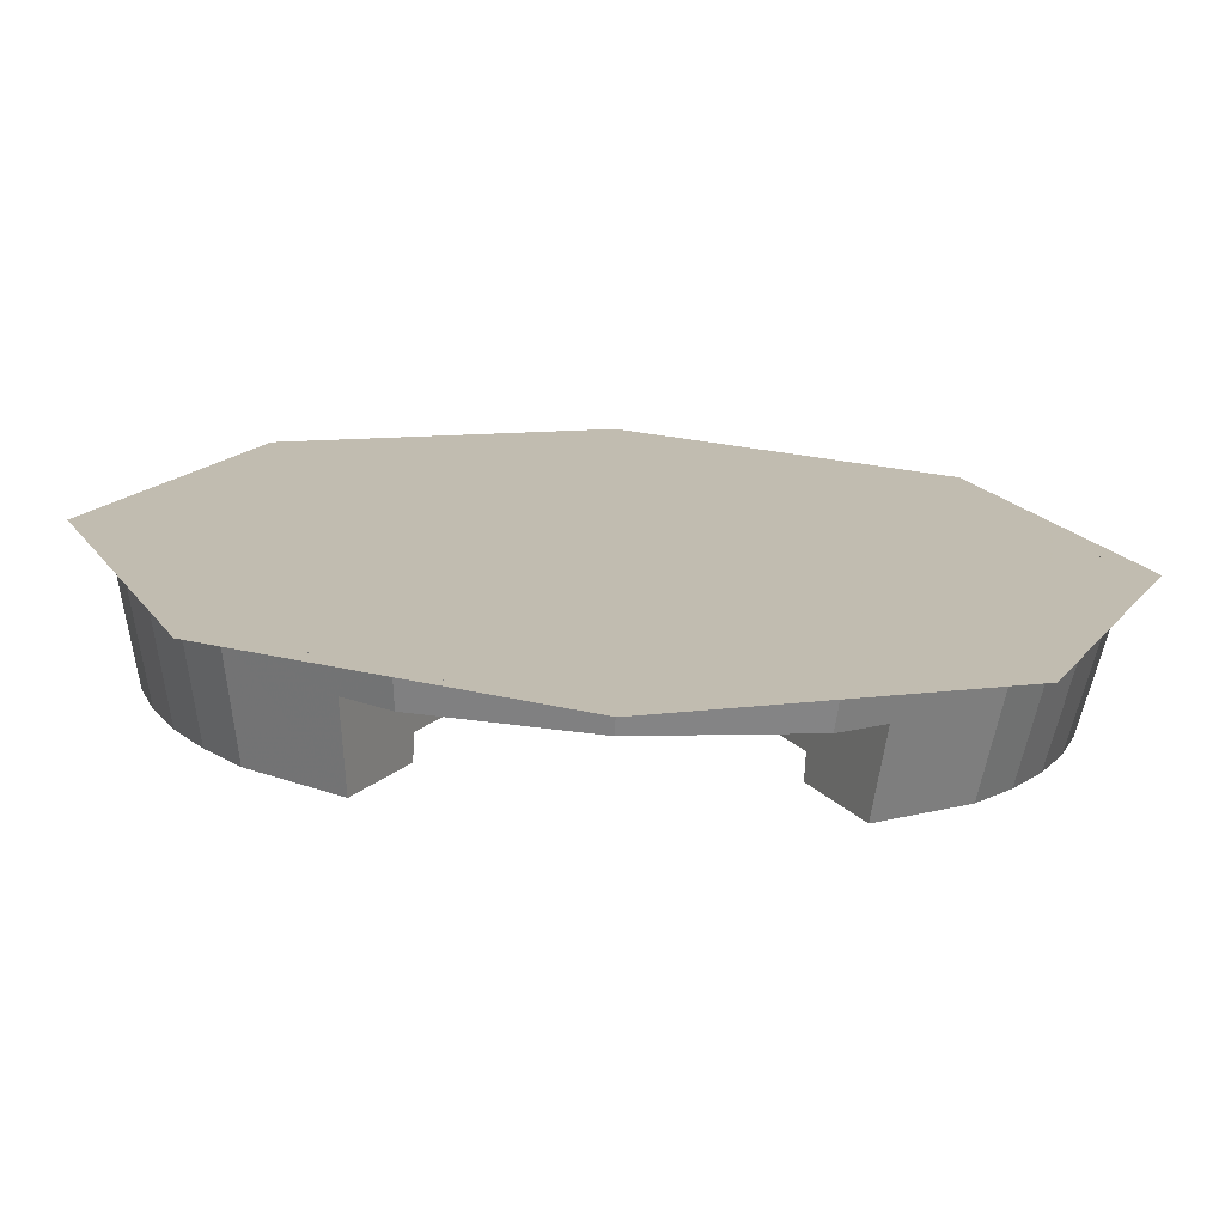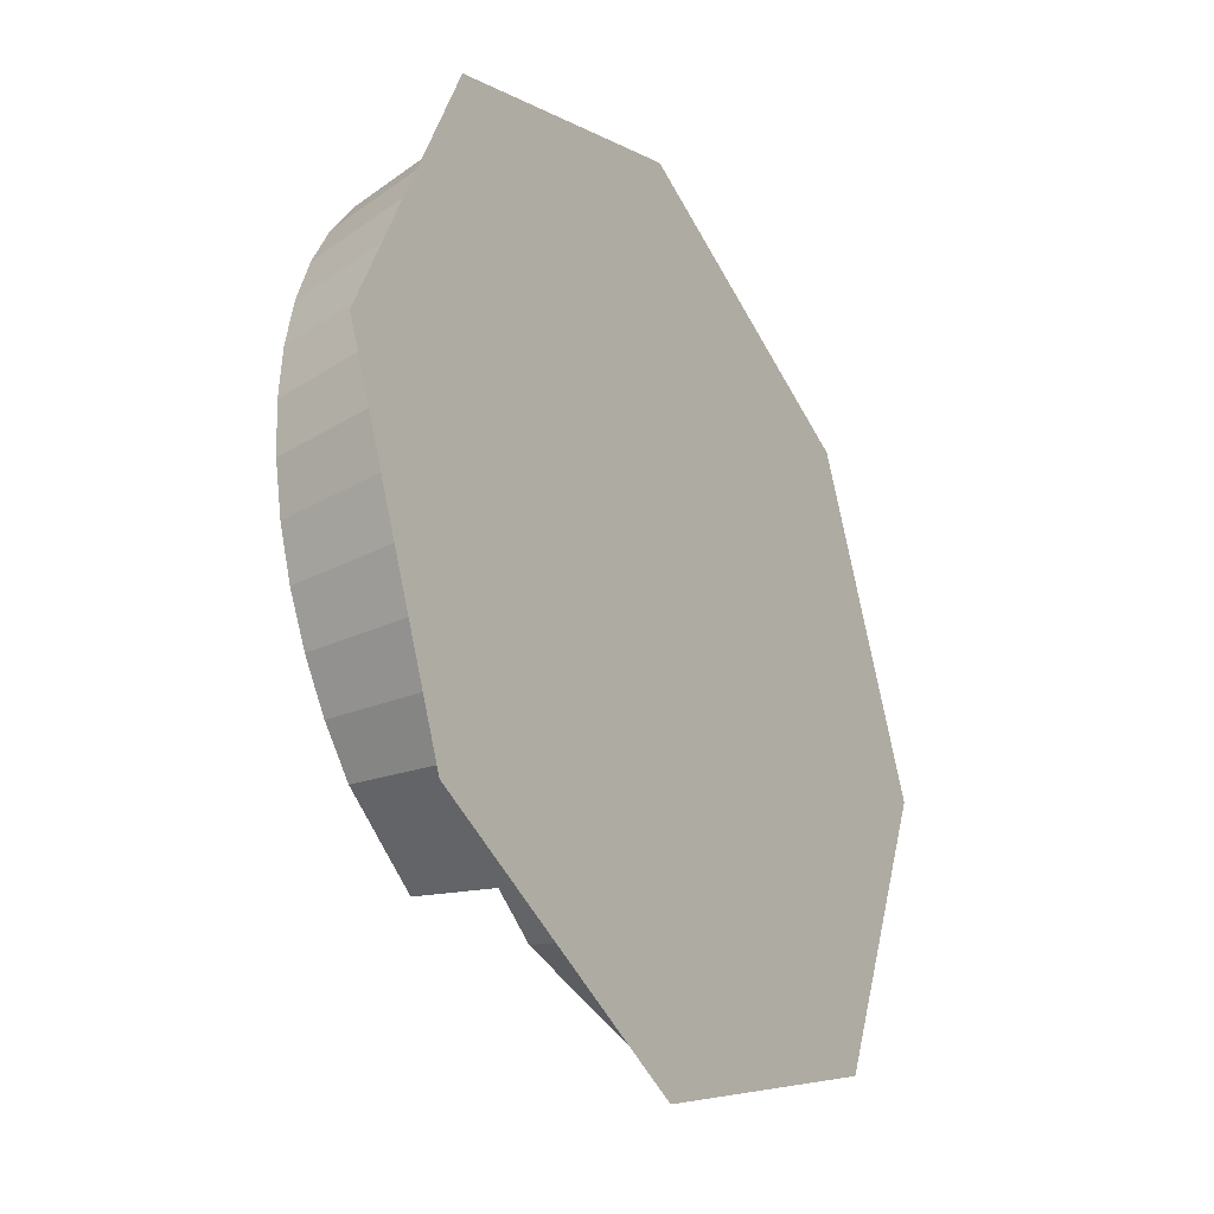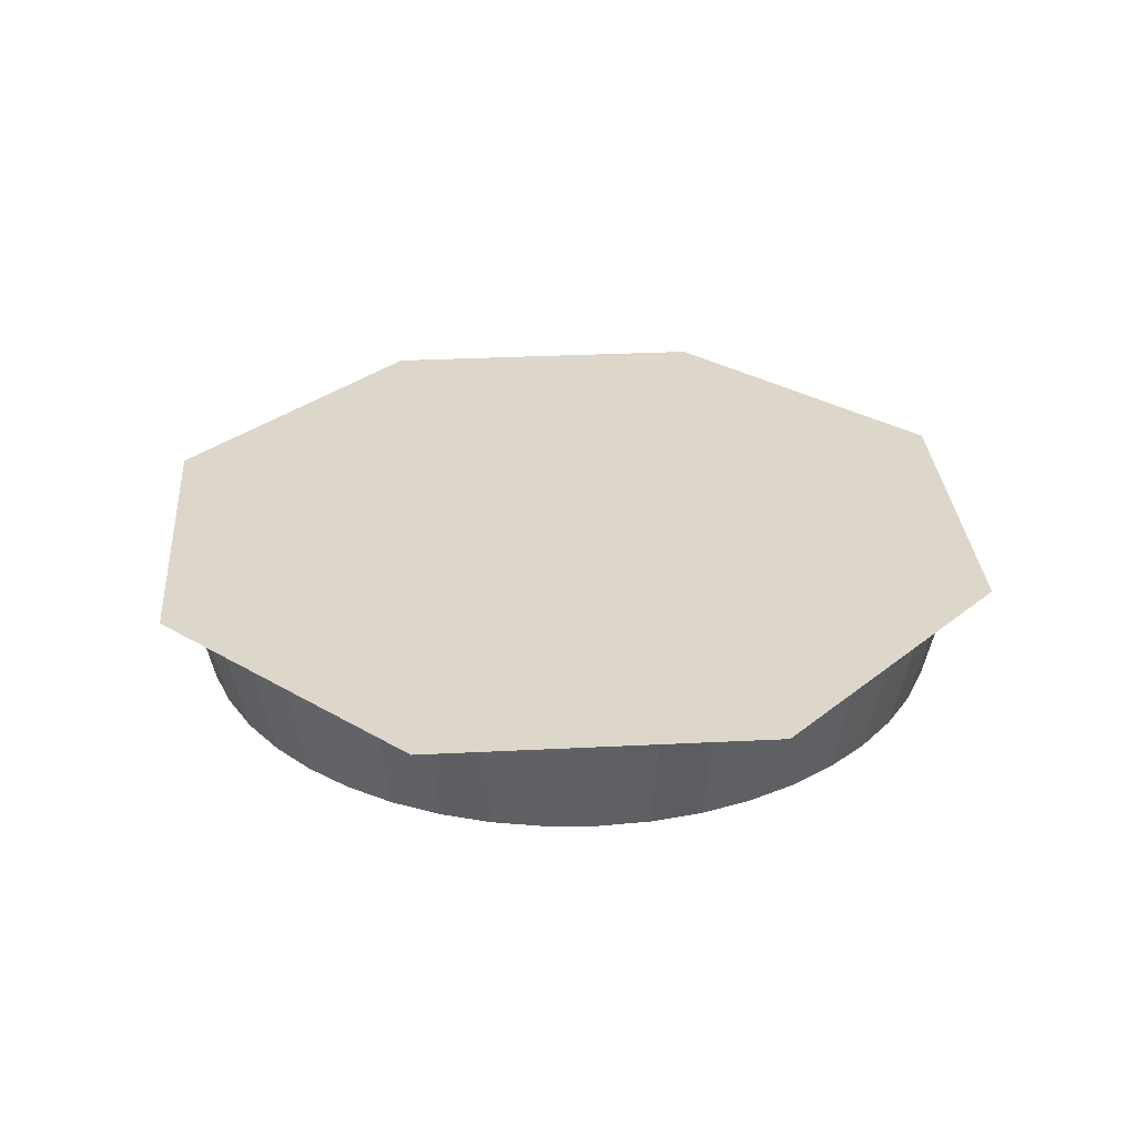
<metadata>
{"format":"obj","ext":"obj","renderer":"f3d","projection":"perspective","resolution":1024,"background":"white","views":[{"elev":-74.0,"azim":177.0,"up":"+Z"},{"elev":-30.8,"azim":120.9,"up":"+Z"},{"elev":30.4,"azim":63.3,"up":"+Y"}]}
</metadata>
<code>
v 0.238 -1.415 -0.1826
v 0.2121 -1.415 -0.2121
v 0.2121 -1.39 -0.2121
v 0.238 -1.39 -0.1826
v 0.2598 -1.415 -0.15
v 0.238 -1.415 -0.1826
v 0.238 -1.39 -0.1826
v 0.2598 -1.39 -0.15
v 0.2772 -1.415 -0.1148
v 0.2598 -1.415 -0.15
v 0.2598 -1.39 -0.15
v 0.2772 -1.39 -0.1148
v 0.2898 -1.415 -0.07764
v 0.2772 -1.415 -0.1148
v 0.2772 -1.39 -0.1148
v 0.2898 -1.39 -0.07764
v 0.2975 -1.415 -0.03916
v 0.2898 -1.415 -0.07764
v 0.2898 -1.39 -0.07764
v 0.2975 -1.39 -0.03916
v 0.3 -1.415 0
v 0.2975 -1.415 -0.03916
v 0.2975 -1.39 -0.03916
v 0.3 -1.39 0
v 0.2975 -1.415 0.03916
v 0.3 -1.415 0
v 0.3 -1.39 0
v 0.2975 -1.39 0.03916
v 0.2898 -1.415 0.07764
v 0.2975 -1.415 0.03916
v 0.2975 -1.39 0.03916
v 0.2898 -1.39 0.07764
v 0.2772 -1.415 0.1148
v 0.2898 -1.415 0.07764
v 0.2898 -1.39 0.07764
v 0.2772 -1.39 0.1148
v 0.2598 -1.415 0.15
v 0.2772 -1.415 0.1148
v 0.2772 -1.39 0.1148
v 0.2598 -1.39 0.15
v 0.238 -1.415 0.1826
v 0.2598 -1.415 0.15
v 0.2598 -1.39 0.15
v 0.238 -1.39 0.1826
v 0.2121 -1.415 0.2121
v 0.238 -1.415 0.1826
v 0.238 -1.39 0.1826
v 0.2121 -1.39 0.2121
v 0.1826 -1.415 0.238
v 0.2121 -1.415 0.2121
v 0.2121 -1.39 0.2121
v 0.1826 -1.39 0.238
v 0.15 -1.415 0.2598
v 0.1826 -1.415 0.238
v 0.1826 -1.39 0.238
v 0.15 -1.39 0.2598
v 0.1148 -1.415 0.2772
v 0.15 -1.415 0.2598
v 0.15 -1.39 0.2598
v 0.1148 -1.39 0.2772
v 0.07764 -1.415 0.2898
v 0.1148 -1.415 0.2772
v 0.1148 -1.39 0.2772
v 0.07764 -1.39 0.2898
v 0.03916 -1.415 0.2975
v 0.07764 -1.415 0.2898
v 0.07764 -1.39 0.2898
v 0.03916 -1.39 0.2975
v 0 -1.415 0.3
v 0.03916 -1.415 0.2975
v 0.03916 -1.39 0.2975
v 0 -1.39 0.3
v -0.03916 -1.415 0.2975
v 0 -1.415 0.3
v 0 -1.39 0.3
v -0.03916 -1.39 0.2975
v -0.07764 -1.415 0.2898
v -0.03916 -1.415 0.2975
v -0.03916 -1.39 0.2975
v -0.07764 -1.39 0.2898
v -0.1148 -1.415 0.2772
v -0.07764 -1.415 0.2898
v -0.07764 -1.39 0.2898
v -0.1148 -1.39 0.2772
v -0.15 -1.415 0.2598
v -0.1148 -1.415 0.2772
v -0.1148 -1.39 0.2772
v -0.15 -1.39 0.2598
v -0.1826 -1.415 0.238
v -0.15 -1.415 0.2598
v -0.15 -1.39 0.2598
v -0.1826 -1.39 0.238
v -0.2121 -1.415 0.2121
v -0.1826 -1.415 0.238
v -0.1826 -1.39 0.238
v -0.2121 -1.39 0.2121
v -0.238 -1.415 0.1826
v -0.2121 -1.415 0.2121
v -0.2121 -1.39 0.2121
v -0.238 -1.39 0.1826
v -0.2598 -1.415 0.15
v -0.238 -1.415 0.1826
v -0.238 -1.39 0.1826
v -0.2598 -1.39 0.15
v -0.2772 -1.415 0.1148
v -0.2598 -1.415 0.15
v -0.2598 -1.39 0.15
v -0.2772 -1.39 0.1148
v -0.2898 -1.415 0.07764
v -0.2772 -1.415 0.1148
v -0.2772 -1.39 0.1148
v -0.2898 -1.39 0.07764
v -0.2975 -1.415 0.03916
v -0.2898 -1.415 0.07764
v -0.2898 -1.39 0.07764
v -0.2975 -1.39 0.03916
v -0.3 -1.415 0
v -0.2975 -1.415 0.03916
v -0.2975 -1.39 0.03916
v -0.3 -1.39 0
v -0.2975 -1.415 -0.03916
v -0.3 -1.415 0
v -0.3 -1.39 0
v -0.2975 -1.39 -0.03916
v -0.2898 -1.415 -0.07764
v -0.2975 -1.415 -0.03916
v -0.2975 -1.39 -0.03916
v -0.2898 -1.39 -0.07764
v -0.2772 -1.415 -0.1148
v -0.2898 -1.415 -0.07764
v -0.2898 -1.39 -0.07764
v -0.2772 -1.39 -0.1148
v -0.2598 -1.415 -0.15
v -0.2772 -1.415 -0.1148
v -0.2772 -1.39 -0.1148
v -0.2598 -1.39 -0.15
v -0.238 -1.415 -0.1826
v -0.2598 -1.415 -0.15
v -0.2598 -1.39 -0.15
v -0.238 -1.39 -0.1826
v -0.2121 -1.415 -0.2121
v -0.238 -1.415 -0.1826
v -0.238 -1.39 -0.1826
v -0.2121 -1.39 -0.2121
v 0.2828 -1.415 0.2828
v 0.2435 -1.415 0.3173
v 0.2587 -1.3 0.3372
v 0.3005 -1.3 0.3005
v 0.2435 -1.415 0.3173
v 0.2 -1.415 0.3464
v 0.2125 -1.3 0.368
v 0.2587 -1.3 0.3372
v 0.2 -1.415 0.3464
v 0.1531 -1.415 0.3696
v 0.1626 -1.3 0.3927
v 0.2125 -1.3 0.368
v 0.1531 -1.415 0.3696
v 0.1035 -1.415 0.3864
v 0.11 -1.3 0.4105
v 0.1626 -1.3 0.3927
v 0.1035 -1.415 0.3864
v 0.05221 -1.415 0.3966
v 0.05548 -1.3 0.4214
v 0.11 -1.3 0.4105
v 0.05221 -1.415 0.3966
v 0 -1.415 0.4
v 0 -1.3 0.425
v 0.05548 -1.3 0.4214
v 0 -1.415 0.4
v -0.05221 -1.415 0.3966
v -0.05548 -1.3 0.4214
v 0 -1.3 0.425
v -0.05221 -1.415 0.3966
v -0.1035 -1.415 0.3864
v -0.11 -1.3 0.4105
v -0.05548 -1.3 0.4214
v -0.1035 -1.415 0.3864
v -0.1531 -1.415 0.3696
v -0.1626 -1.3 0.3927
v -0.11 -1.3 0.4105
v -0.1531 -1.415 0.3696
v -0.2 -1.415 0.3464
v -0.2125 -1.3 0.368
v -0.1626 -1.3 0.3927
v -0.2 -1.415 0.3464
v -0.2435 -1.415 0.3173
v -0.2587 -1.3 0.3372
v -0.2125 -1.3 0.368
v -0.2435 -1.415 0.3173
v -0.2828 -1.415 0.2828
v -0.3005 -1.3 0.3005
v -0.2587 -1.3 0.3372
v -0.2828 -1.415 0.2828
v -0.3173 -1.415 0.2435
v -0.3372 -1.3 0.2587
v -0.3005 -1.3 0.3005
v -0.3173 -1.415 0.2435
v -0.3464 -1.415 0.2
v -0.368 -1.3 0.2125
v -0.3372 -1.3 0.2587
v -0.3464 -1.415 0.2
v -0.3696 -1.415 0.1531
v -0.3927 -1.3 0.1626
v -0.368 -1.3 0.2125
v -0.3696 -1.415 0.1531
v -0.3864 -1.415 0.1035
v -0.4105 -1.3 0.11
v -0.3927 -1.3 0.1626
v -0.3864 -1.415 0.1035
v -0.3966 -1.415 0.05221
v -0.4214 -1.3 0.05548
v -0.4105 -1.3 0.11
v -0.3966 -1.415 0.05221
v -0.4 -1.415 0
v -0.425 -1.3 0
v -0.4214 -1.3 0.05548
v -0.4 -1.415 0
v -0.3966 -1.415 -0.05221
v -0.4214 -1.3 -0.05548
v -0.425 -1.3 0
v -0.3966 -1.415 -0.05221
v -0.3864 -1.415 -0.1035
v -0.4105 -1.3 -0.11
v -0.4214 -1.3 -0.05548
v -0.3864 -1.415 -0.1035
v -0.3696 -1.415 -0.1531
v -0.3927 -1.3 -0.1626
v -0.4105 -1.3 -0.11
v -0.3696 -1.415 -0.1531
v -0.3464 -1.415 -0.2
v -0.368 -1.3 -0.2125
v -0.3927 -1.3 -0.1626
v -0.3464 -1.415 -0.2
v -0.3173 -1.415 -0.2435
v -0.3372 -1.3 -0.2587
v -0.368 -1.3 -0.2125
v -0.3173 -1.415 -0.2435
v -0.2828 -1.415 -0.2828
v -0.3005 -1.3 -0.3005
v -0.3372 -1.3 -0.2587
v 0.2828 -1.415 -0.2828
v 0.3696 -1.415 -0.1531
v 0.2772 -1.415 -0.1148
v 0.2121 -1.415 -0.2121
v 0.3696 -1.415 -0.1531
v 0.4 -1.415 0
v 0.3 -1.415 0
v 0.2772 -1.415 -0.1148
v 0.4 -1.415 0
v 0.3696 -1.415 0.1531
v 0.2772 -1.415 0.1148
v 0.3 -1.415 0
v 0.3696 -1.415 0.1531
v 0.2828 -1.415 0.2828
v 0.2121 -1.415 0.2121
v 0.2772 -1.415 0.1148
v 0.2828 -1.415 0.2828
v 0.1531 -1.415 0.3696
v 0.1148 -1.415 0.2772
v 0.2121 -1.415 0.2121
v 0.1531 -1.415 0.3696
v 0 -1.415 0.4
v 0 -1.415 0.3
v 0.1148 -1.415 0.2772
v 0 -1.415 0.4
v -0.1531 -1.415 0.3696
v -0.1148 -1.415 0.2772
v 0 -1.415 0.3
v -0.1531 -1.415 0.3696
v -0.2828 -1.415 0.2828
v -0.2121 -1.415 0.2121
v -0.1148 -1.415 0.2772
v -0.2828 -1.415 0.2828
v -0.3696 -1.415 0.1531
v -0.2772 -1.415 0.1148
v -0.2121 -1.415 0.2121
v -0.3696 -1.415 0.1531
v -0.4 -1.415 0
v -0.3 -1.415 0
v -0.2772 -1.415 0.1148
v -0.4 -1.415 0
v -0.3696 -1.415 -0.1531
v -0.2772 -1.415 -0.1148
v -0.3 -1.415 0
v -0.3696 -1.415 -0.1531
v -0.2828 -1.415 -0.2828
v -0.2121 -1.415 -0.2121
v -0.2772 -1.415 -0.1148
v 0 -1.3 0
v 0.4663 -1.3 0
v 0.3297 -1.3 0.3297
v 0 -1.3 0
v 0.3297 -1.3 0.3297
v 0 -1.3 0.4663
v 0 -1.3 0
v 0 -1.3 0.4663
v -0.3297 -1.3 0.3297
v 0 -1.3 0
v -0.3297 -1.3 0.3297
v -0.4663 -1.3 0
v 0 -1.3 0
v -0.4663 -1.3 0
v -0.3297 -1.3 -0.3297
v 0 -1.3 0
v -0.3297 -1.3 -0.3297
v 0 -1.3 -0.4663
v 0 -1.3 0
v 0 -1.3 -0.4663
v 0.3297 -1.3 -0.3297
v 0 -1.3 0
v 0.3297 -1.3 -0.3297
v 0.4663 -1.3 0
v 0 -1.39 0
v 0.2121 -1.39 -0.2121
v 0.3 -1.39 0
v 0 -1.39 0
v 0.3 -1.39 0
v 0.2121 -1.39 0.2121
v 0 -1.39 0
v 0.2121 -1.39 0.2121
v 0 -1.39 0.3
v 0 -1.39 0
v 0 -1.39 0.3
v -0.2121 -1.39 0.2121
v 0 -1.39 0
v -0.2121 -1.39 0.2121
v -0.3 -1.39 0
v 0 -1.39 0
v -0.3 -1.39 0
v -0.2121 -1.39 -0.2121
v 0.2828 -1.415 -0.2828
v 0.3173 -1.415 -0.2435
v 0.3372 -1.3 -0.2587
v 0.3005 -1.3 -0.3005
v 0.3173 -1.415 -0.2435
v 0.3464 -1.415 -0.2
v 0.368 -1.3 -0.2125
v 0.3372 -1.3 -0.2587
v 0.3464 -1.415 -0.2
v 0.3696 -1.415 -0.1531
v 0.3927 -1.3 -0.1626
v 0.368 -1.3 -0.2125
v 0.3696 -1.415 -0.1531
v 0.3864 -1.415 -0.1035
v 0.4105 -1.3 -0.11
v 0.3927 -1.3 -0.1626
v 0.3864 -1.415 -0.1035
v 0.3966 -1.415 -0.05221
v 0.4214 -1.3 -0.05548
v 0.4105 -1.3 -0.11
v 0.3966 -1.415 -0.05221
v 0.4 -1.415 0
v 0.425 -1.3 0
v 0.4214 -1.3 -0.05548
v 0.4 -1.415 0
v 0.3966 -1.415 0.05221
v 0.4214 -1.3 0.05548
v 0.425 -1.3 0
v 0.3966 -1.415 0.05221
v 0.3864 -1.415 0.1035
v 0.4105 -1.3 0.11
v 0.4214 -1.3 0.05548
v 0.3864 -1.415 0.1035
v 0.3696 -1.415 0.1531
v 0.3927 -1.3 0.1626
v 0.4105 -1.3 0.11
v 0.3696 -1.415 0.1531
v 0.3464 -1.415 0.2
v 0.368 -1.3 0.2125
v 0.3927 -1.3 0.1626
v 0.3464 -1.415 0.2
v 0.3173 -1.415 0.2435
v 0.3372 -1.3 0.2587
v 0.368 -1.3 0.2125
v 0.3173 -1.415 0.2435
v 0.2828 -1.415 0.2828
v 0.3005 -1.3 0.3005
v 0.3372 -1.3 0.2587
v -0.08 -1.39 -0.1437
v -0.1088 -1.39 -0.1617
v -0.1088 -1.33 -0.1617
v -0.08 -1.33 -0.1437
v -0.1088 -1.33 -0.1617
v -0.1088 -1.39 -0.1617
v -0.1527 -1.39 -0.2518
v -0.2041 -1.33 -0.3572
v -0.2041 -1.33 -0.3572
v -0.1527 -1.39 -0.2518
v -0.1527 -1.415 -0.2518
v -0.1961 -1.415 -0.3408
v -0.3005 -1.3 -0.3005
v -0.2041 -1.33 -0.3572
v -0.1961 -1.415 -0.3408
v -0.2828 -1.415 -0.2828
v -0.2121 -1.415 -0.2121
v -0.2828 -1.415 -0.2828
v -0.1961 -1.415 -0.3408
v -0.1527 -1.415 -0.2518
v -0.2121 -1.39 -0.2121
v -0.2121 -1.415 -0.2121
v -0.1527 -1.415 -0.2518
v -0.1527 -1.39 -0.2518
v -0.1088 -1.39 -0.1617
v -0.08 -1.39 -0.1437
v 0 -1.39 0
v -0.2121 -1.39 -0.2121
v -0.1527 -1.39 -0.2518
v -0.1088 -1.39 -0.1617
v -0.2121 -1.39 -0.2121
v 0 -1.3 -0.425
v 0 -1.33 -0.4185
v -0.1601 -1.33 -0.3866
v -0.1626 -1.3 -0.3927
v -0.2041 -1.33 -0.3572
v -0.3005 -1.3 -0.3005
v -0.1626 -1.3 -0.3927
v -0.1601 -1.33 -0.3866
v -0.1088 -1.33 -0.1617
v -0.2041 -1.33 -0.3572
v -0.1601 -1.33 -0.3866
v -0.08 -1.33 -0.1437
v -0.08 -1.33 -0.1437
v -0.1601 -1.33 -0.3866
v 0 -1.33 -0.4185
v 0.08 -1.33 -0.1437
v 0.1088 -1.33 -0.1617
v 0.1088 -1.39 -0.1617
v 0.08 -1.39 -0.1437
v 0.08 -1.33 -0.1437
v 0.1527 -1.39 -0.2518
v 0.1088 -1.39 -0.1617
v 0.1088 -1.33 -0.1617
v 0.2041 -1.33 -0.3572
v 0.1527 -1.415 -0.2518
v 0.1527 -1.39 -0.2518
v 0.2041 -1.33 -0.3572
v 0.1961 -1.415 -0.3408
v 0.1961 -1.415 -0.3408
v 0.2041 -1.33 -0.3572
v 0.3005 -1.3 -0.3005
v 0.2828 -1.415 -0.2828
v 0.1961 -1.415 -0.3408
v 0.2828 -1.415 -0.2828
v 0.2121 -1.415 -0.2121
v 0.1527 -1.415 -0.2518
v 0.1527 -1.415 -0.2518
v 0.2121 -1.415 -0.2121
v 0.2121 -1.39 -0.2121
v 0.1527 -1.39 -0.2518
v 0 -1.39 0
v 0.08 -1.39 -0.1437
v 0.1088 -1.39 -0.1617
v 0.2121 -1.39 -0.2121
v 0.1088 -1.39 -0.1617
v 0.1527 -1.39 -0.2518
v 0.2121 -1.39 -0.2121
v 0.1601 -1.33 -0.3866
v 0 -1.33 -0.4185
v 0 -1.3 -0.425
v 0.1626 -1.3 -0.3927
v 0.1626 -1.3 -0.3927
v 0.3005 -1.3 -0.3005
v 0.2041 -1.33 -0.3572
v 0.1601 -1.33 -0.3866
v 0.1601 -1.33 -0.3866
v 0.2041 -1.33 -0.3572
v 0.1088 -1.33 -0.1617
v 0.08 -1.33 -0.1437
v 0.1601 -1.33 -0.3866
v 0.08 -1.33 -0.1437
v 0 -1.33 -0.4185
v 0.08 -1.39 -0.1437
v -0.08 -1.39 -0.1437
v -0.08 -1.33 -0.1437
v 0.08 -1.33 -0.1437
v -0.08 -1.39 -0.1437
v 0.08 -1.39 -0.1437
v 0 -1.39 0
g mesh6870422
f 1 3 2
f 3 1 4
f 5 7 6
f 7 5 8
f 9 11 10
f 11 9 12
f 13 15 14
f 15 13 16
f 17 19 18
f 19 17 20
f 21 23 22
f 23 21 24
f 25 27 26
f 27 25 28
f 29 31 30
f 31 29 32
f 33 35 34
f 35 33 36
f 37 39 38
f 39 37 40
f 41 43 42
f 43 41 44
f 45 47 46
f 47 45 48
f 49 51 50
f 51 49 52
f 53 55 54
f 55 53 56
f 57 59 58
f 59 57 60
f 61 63 62
f 63 61 64
f 65 67 66
f 67 65 68
f 69 71 70
f 71 69 72
f 73 75 74
f 75 73 76
f 77 79 78
f 79 77 80
f 81 83 82
f 83 81 84
f 85 87 86
f 87 85 88
f 89 91 90
f 91 89 92
f 93 95 94
f 95 93 96
f 97 99 98
f 99 97 100
f 101 103 102
f 103 101 104
f 105 107 106
f 107 105 108
f 109 111 110
f 111 109 112
f 113 115 114
f 115 113 116
f 117 119 118
f 119 117 120
f 121 123 122
f 123 121 124
f 125 127 126
f 127 125 128
f 129 131 130
f 131 129 132
f 133 135 134
f 135 133 136
f 137 139 138
f 139 137 140
f 141 143 142
f 143 141 144
g mesh6870425
f 145 147 146
f 147 145 148
f 149 151 150
f 151 149 152
f 153 155 154
f 155 153 156
f 157 159 158
f 159 157 160
f 161 163 162
f 163 161 164
f 165 167 166
f 167 165 168
f 169 171 170
f 171 169 172
f 173 175 174
f 175 173 176
f 177 179 178
f 179 177 180
f 181 183 182
f 183 181 184
f 185 187 186
f 187 185 188
f 189 191 190
f 191 189 192
g mesh6870427
f 193 195 194
f 195 193 196
f 197 199 198
f 199 197 200
f 201 203 202
f 203 201 204
f 205 207 206
f 207 205 208
f 209 211 210
f 211 209 212
f 213 215 214
f 215 213 216
f 217 219 218
f 219 217 220
f 221 223 222
f 223 221 224
f 225 227 226
f 227 225 228
f 229 231 230
f 231 229 232
f 233 235 234
f 235 233 236
f 237 239 238
f 239 237 240
g mesh6870429
f 241 242 243
f 243 244 241
f 245 246 247
f 247 248 245
f 249 250 251
f 251 252 249
f 253 254 255
f 255 256 253
f 257 258 259
f 259 260 257
f 261 262 263
f 263 264 261
f 265 266 267
f 267 268 265
f 269 270 271
f 271 272 269
f 273 274 275
f 275 276 273
f 277 278 279
f 279 280 277
f 281 282 283
f 283 284 281
f 285 286 287
f 287 288 285
g mesh6870431
f 289 290 291
f 292 293 294
f 295 296 297
f 298 299 300
f 301 302 303
f 304 305 306
f 307 308 309
f 310 311 312
g mesh6870433
f 313 314 315
f 316 317 318
f 319 320 321
f 322 323 324
f 325 326 327
f 328 329 330
g mesh6870435
f 331 333 332
f 333 331 334
f 335 337 336
f 337 335 338
f 339 341 340
f 341 339 342
f 343 345 344
f 345 343 346
f 347 349 348
f 349 347 350
f 351 353 352
f 353 351 354
f 355 357 356
f 357 355 358
f 359 361 360
f 361 359 362
f 363 365 364
f 365 363 366
f 367 369 368
f 369 367 370
f 371 373 372
f 373 371 374
f 375 377 376
f 377 375 378
f 379 380 381
f 381 382 379
f 383 384 385
f 385 386 383
f 387 388 389
f 389 390 387
f 391 392 393
f 393 394 391
f 395 396 397
f 397 398 395
f 399 400 401
f 401 402 399
f 403 404 405
f 405 406 403
f 407 408 409
f 410 411 412
f 412 413 410
f 414 415 416
f 416 417 414
f 418 419 420
f 420 421 418
f 422 423 424
f 424 425 422
f 426 427 428
f 428 429 426
f 430 431 432
f 432 433 430
f 434 435 436
f 436 437 434
f 438 439 440
f 440 441 438
f 442 443 444
f 444 445 442
f 446 447 448
f 448 449 446
f 450 451 452
f 452 453 450
f 454 455 456
f 457 458 459
f 459 460 457
f 461 462 463
f 463 464 461
f 465 466 467
f 467 468 465
f 469 470 471
f 472 473 474
f 474 475 472
f 476 477 478

</code>
